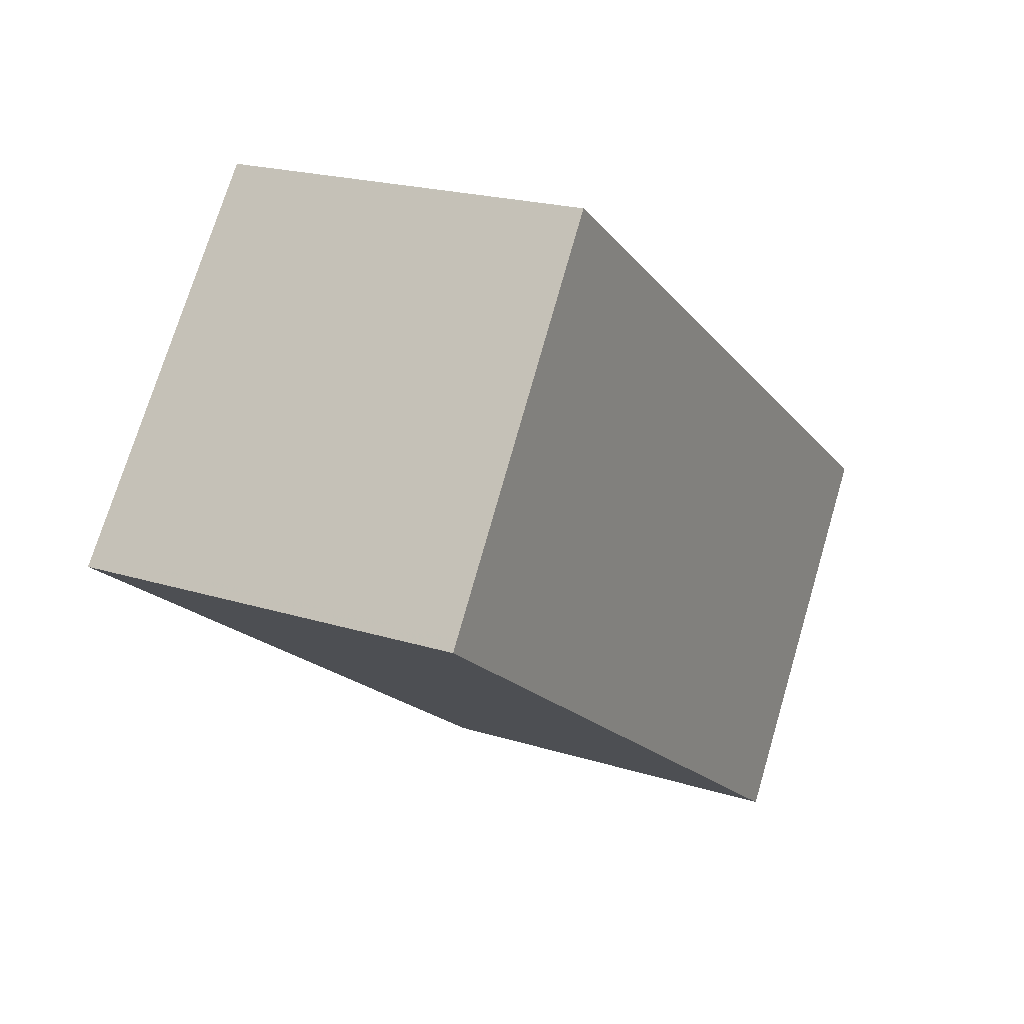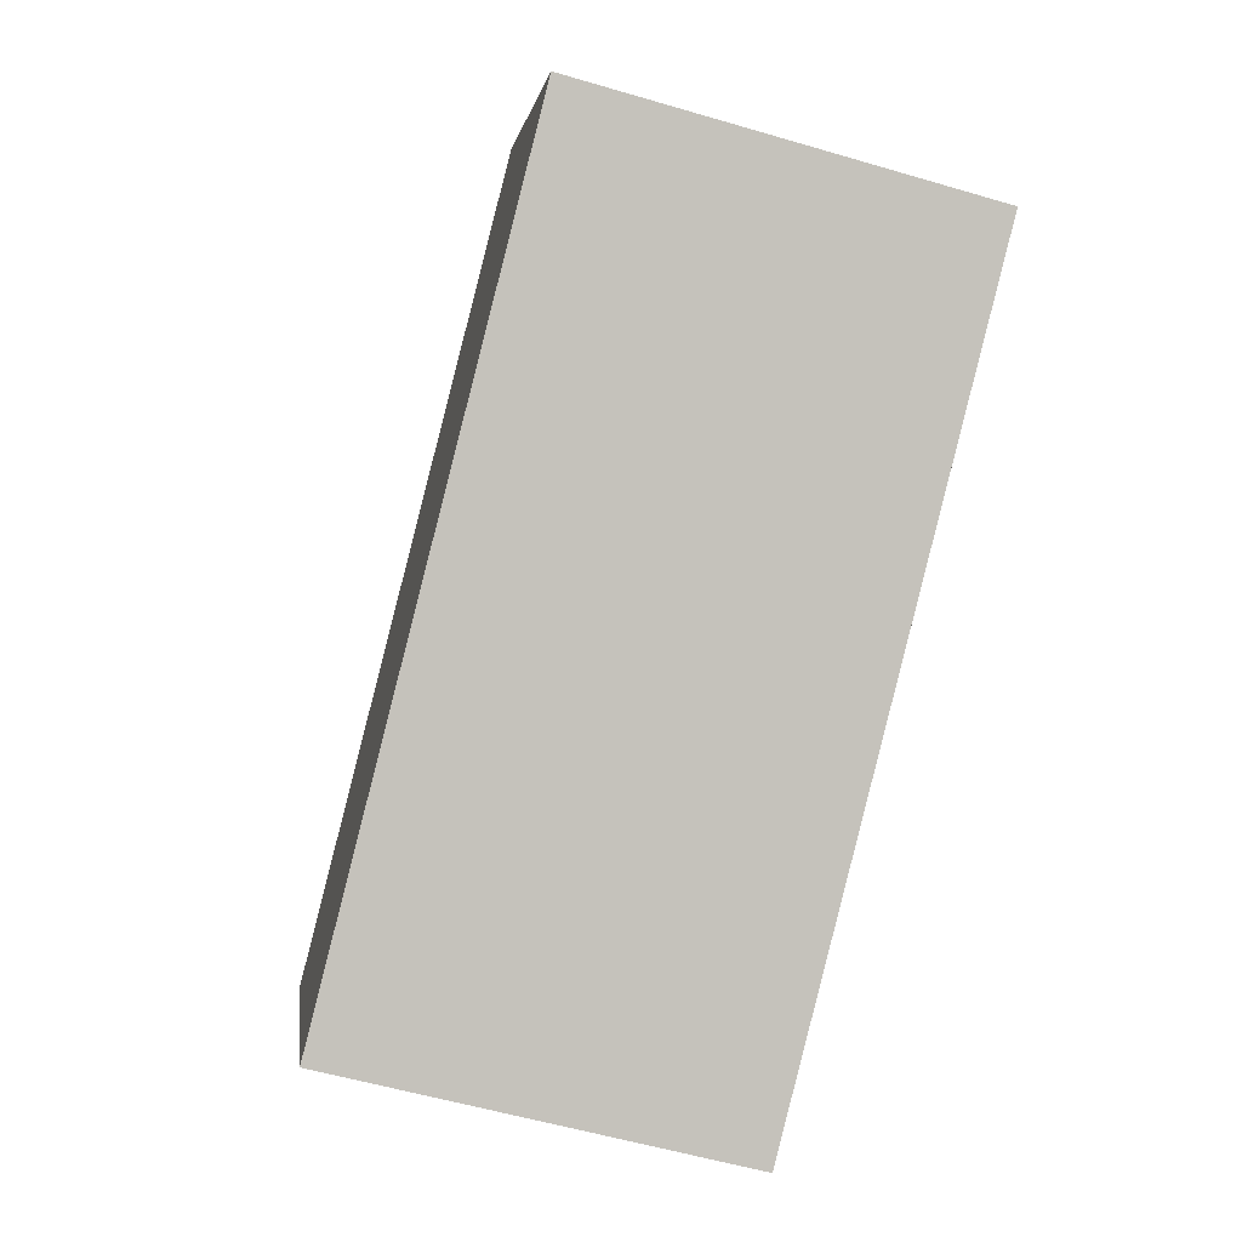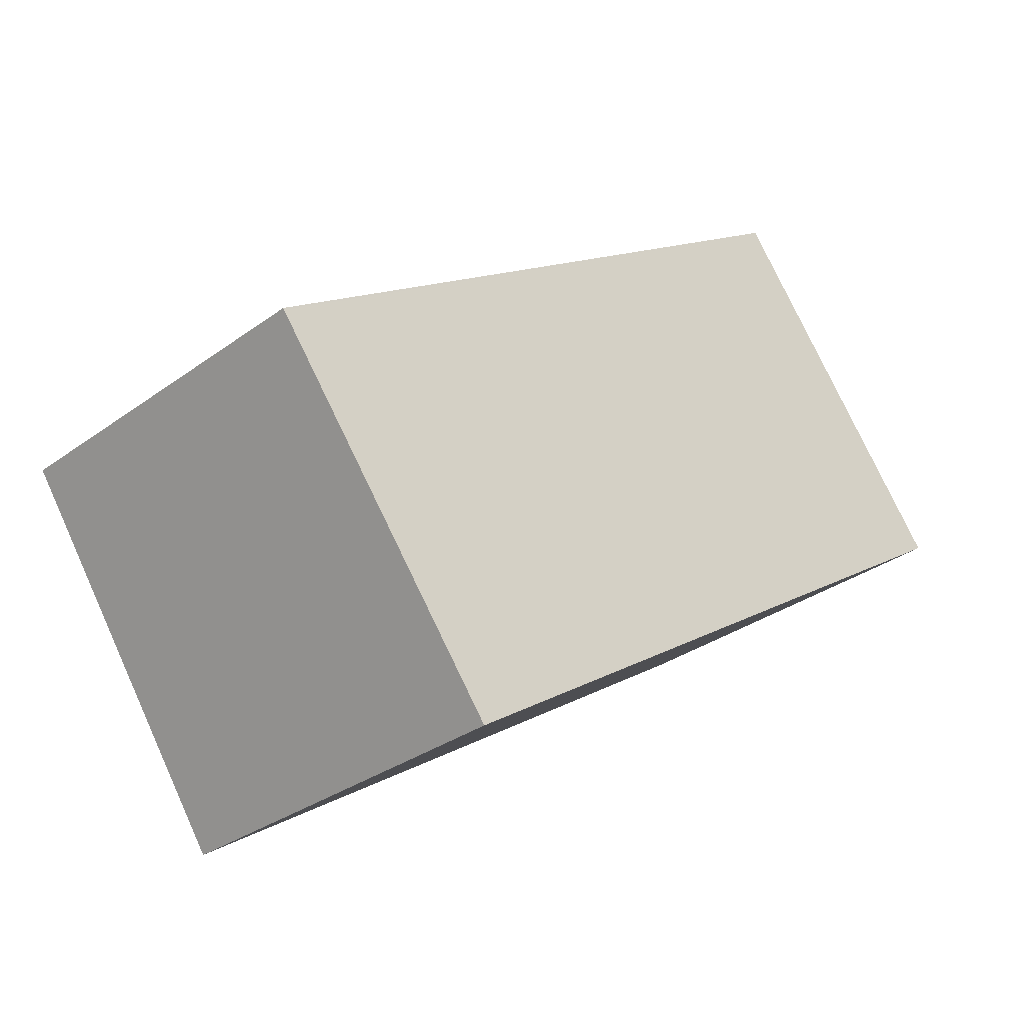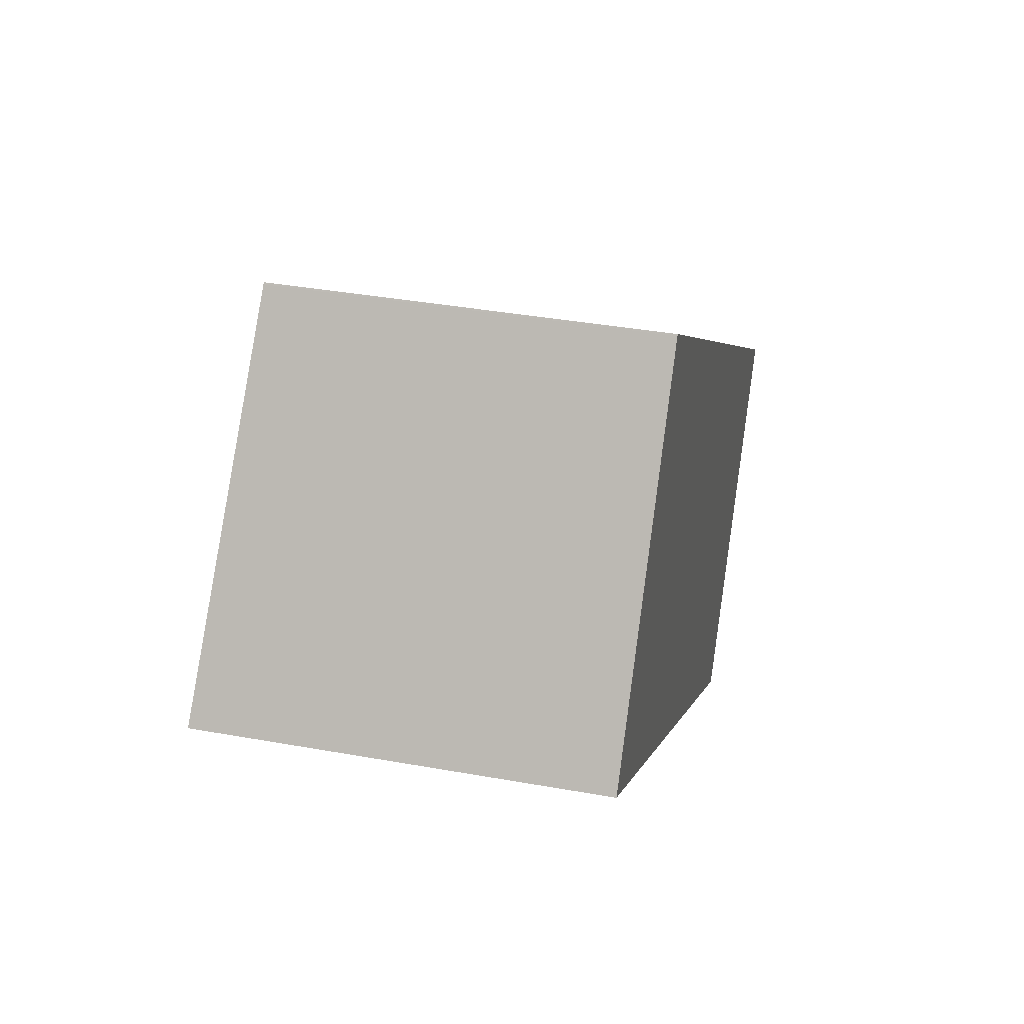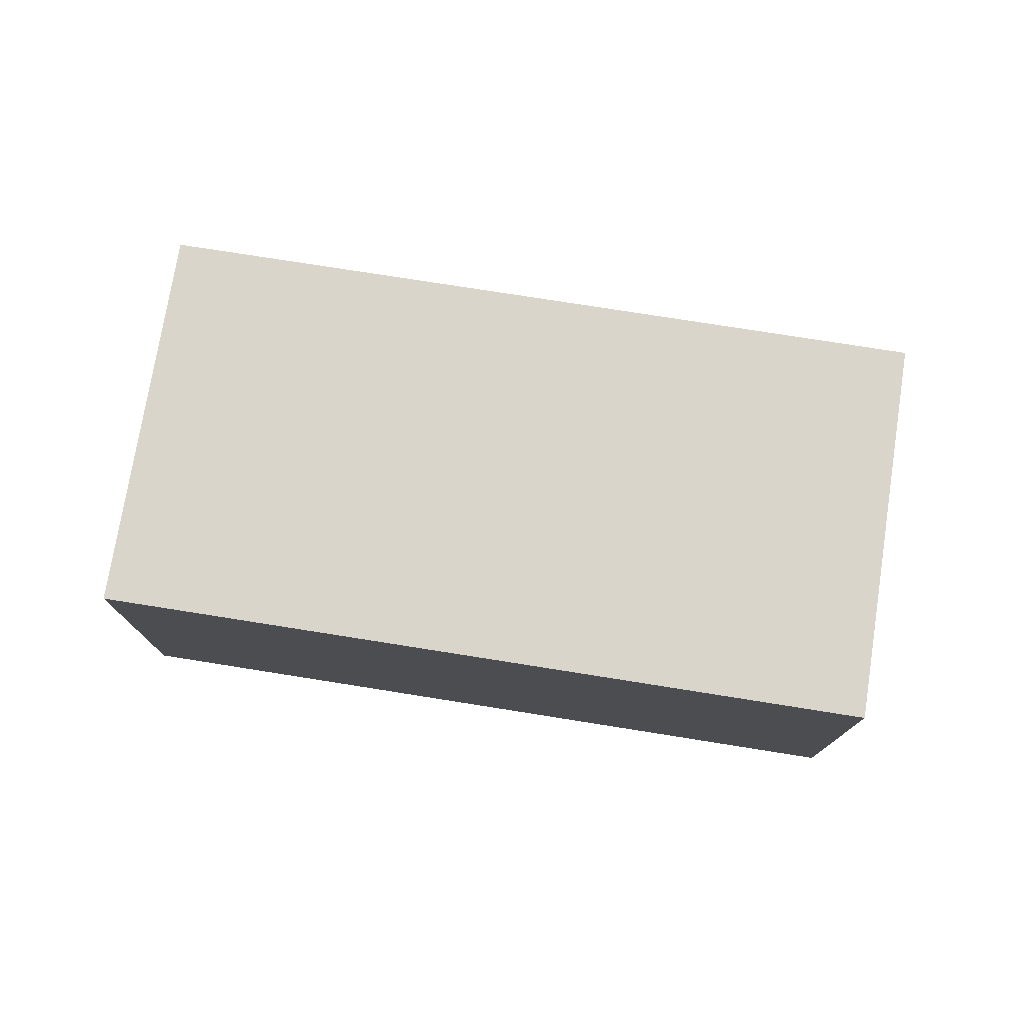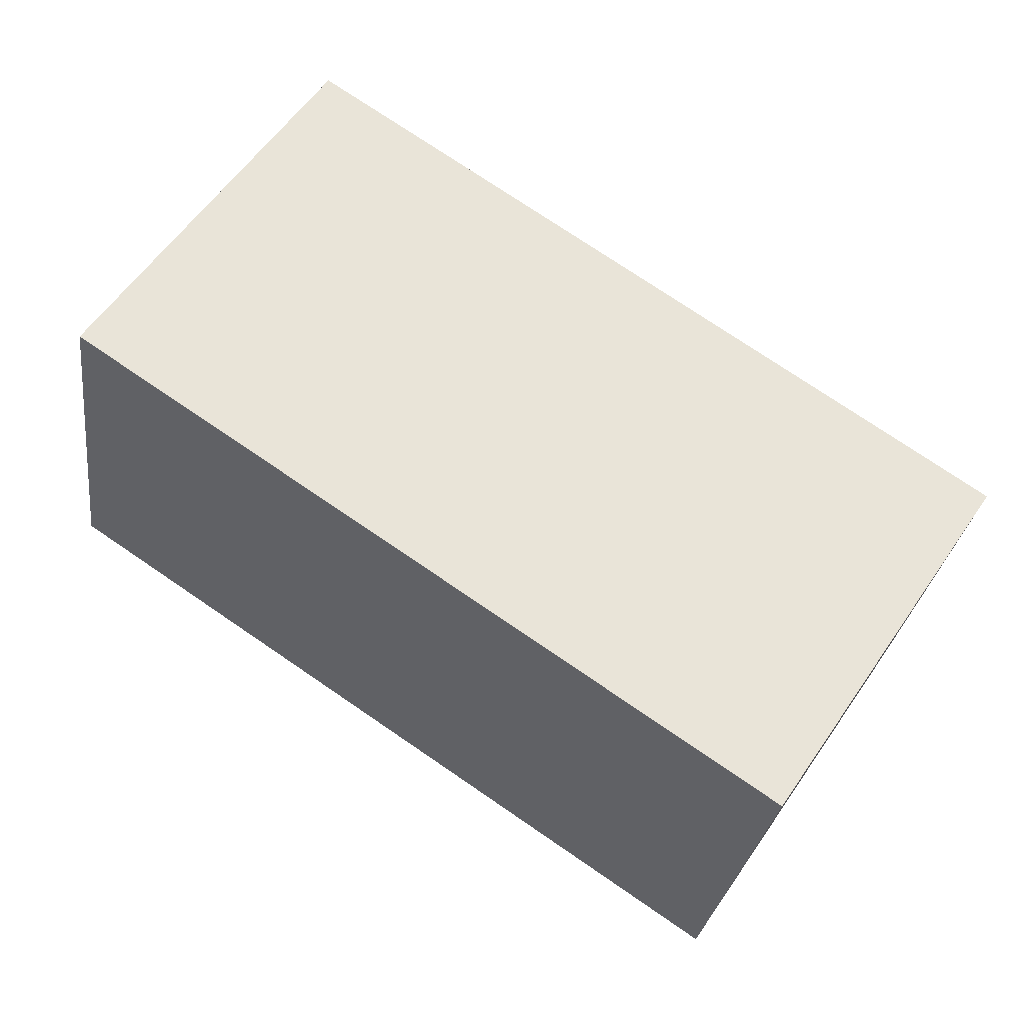
<metadata>
{"format":"obj","ext":"obj","renderer":"f3d","projection":"perspective","resolution":1024,"background":"white","views":[{"elev":20.7,"azim":119.6,"up":"+Y"},{"elev":-55.4,"azim":72.7,"up":"+Y"},{"elev":-31.4,"azim":-44.1,"up":"+Y"},{"elev":37.7,"azim":103.0,"up":"+Y"},{"elev":77.3,"azim":42.9,"up":"+Z"},{"elev":-28.3,"azim":172.5,"up":"+Y"}]}
</metadata>
<code>
v -1057 -543.5 1.854
v -1053 -541.2 1.865
v -1052 -542.9 1.973
v -1055 -545.2 1.961
v -1053 -541.3 1.866
v -1057 -543.5 1.854
v -1053 -541.3 1.866
v -1052 -543 1.973
v -1053 -541.3 1.865
v -1052 -542.9 1.969
v -1052 -542.9 1.969
v -1056 -545.1 1.958
v -1055 -545.2 1.961
v -1055 -545.1 1.958
v -1057 -543.5 1.854
v -1057 -543.5 1.854
v -1057 -543.5 1.854
v -1057 -543.5 1.854
v -1057 -543.5 2.22e-16
v -1057 -543.5 0
v -1053 -541.3 1.866
v -1053 -541.2 1.865
v -1053 -541.2 0
v -1053 -541.3 0
v -1052 -543 1.973
v -1052 -542.9 1.973
v -1052 -542.9 -2.22e-16
v -1052 -543 0
v -1056 -545.1 1.958
v -1055 -545.2 1.961
v -1055 -545.2 0
v -1056 -545.1 2.22e-16
v -1052 -542.9 1.969
v -1053 -541.3 1.866
v -1053 -541.3 0
v -1052 -542.9 -2.22e-16
v -1057 -543.5 1.854
v -1057 -543.5 1.854
v -1057 -543.5 0
v -1057 -543.5 2.22e-16
v -1055 -545.2 1.961
v -1052 -543 1.973
v -1052 -543 0
v -1055 -545.2 0
v -1053 -541.2 1.865
v -1053 -541.3 1.865
v -1053 -541.3 0
v -1053 -541.2 0
v -1052 -542.9 1.973
v -1052 -542.9 1.969
v -1052 -542.9 -2.22e-16
v -1052 -542.9 -2.22e-16
v -1057 -543.5 1.854
v -1056 -545.1 1.958
v -1056 -545.1 2.22e-16
v -1057 -543.5 0
v -1055 -545.2 1.961
v -1055 -545.2 1.961
v -1055 -545.2 0
v -1055 -545.2 0
v -1053 -541.3 1.865
v -1057 -543.5 1.854
v -1057 -543.5 0
v -1053 -541.3 0
v -1057 -543.5 0
v -1053 -541.2 0
v -1052 -542.9 0
v -1055 -545.2 0
f 16 9 7 15
f 15 7 11 14
f 11 7 5 10
f 9 2 5 7
f 10 3 8 11
f 14 11 8 13
f 13 4 12 14
f 14 12 6 15
f 15 6 1 16
f 18 19 20 17
f 22 23 24 21
f 26 27 28 25
f 30 31 32 29
f 34 35 36 33
f 38 39 40 37
f 42 43 44 41
f 46 47 48 45
f 50 51 52 49
f 54 55 56 53
f 58 59 60 57
f 62 63 64 61
f 66 67 68 65

</code>
